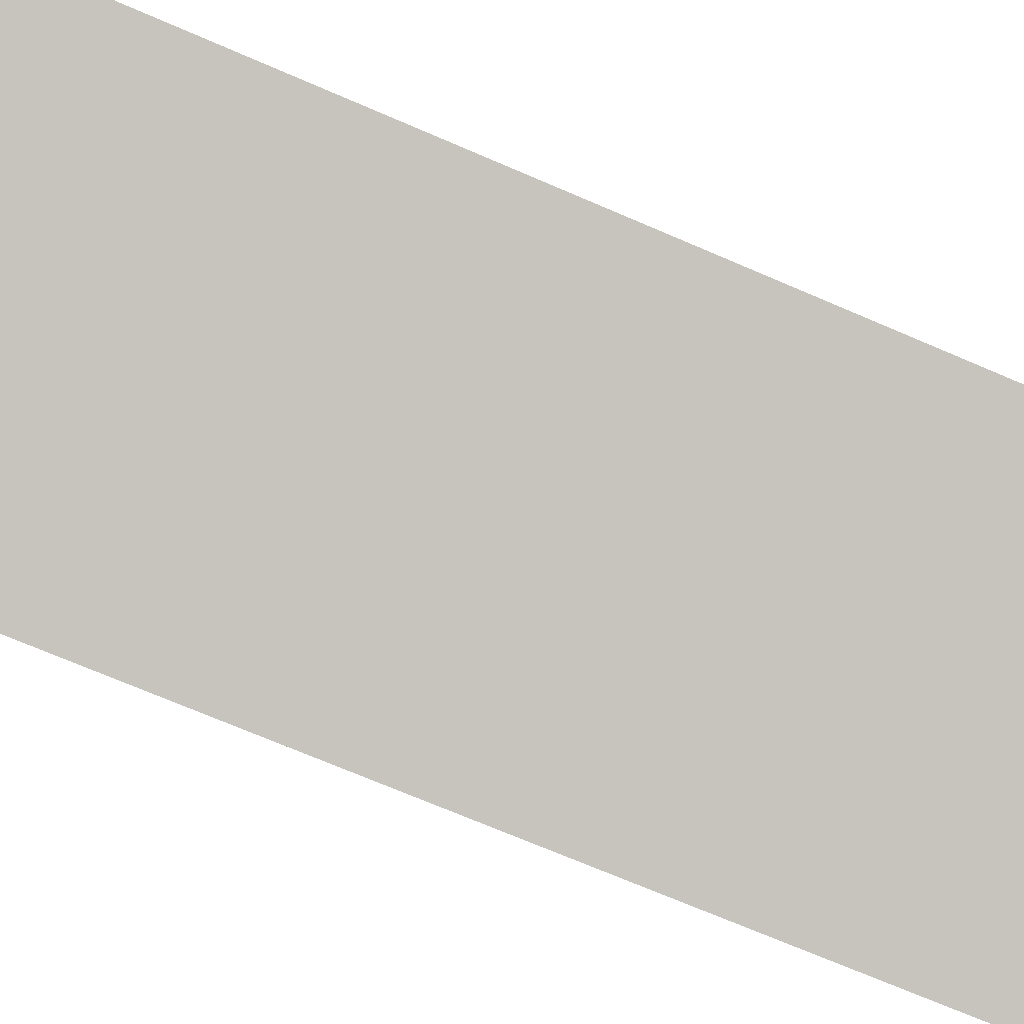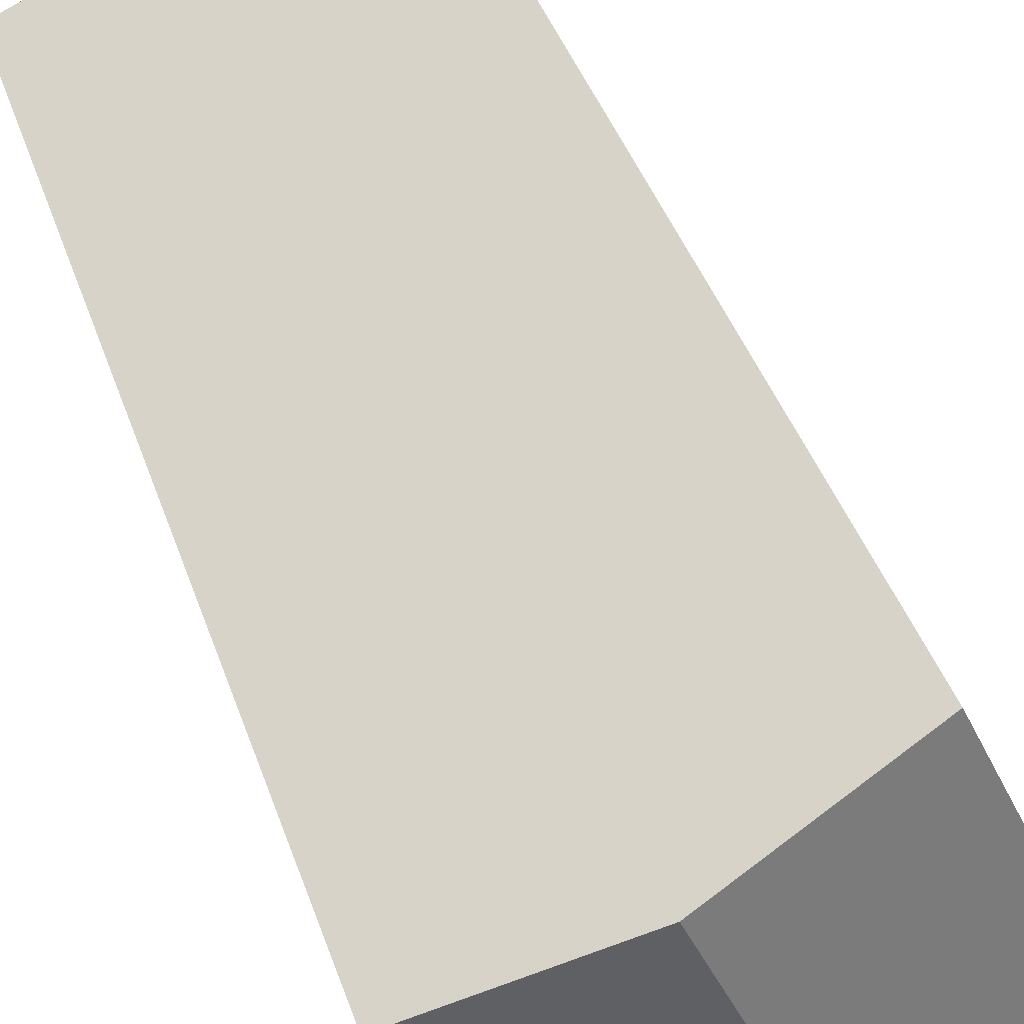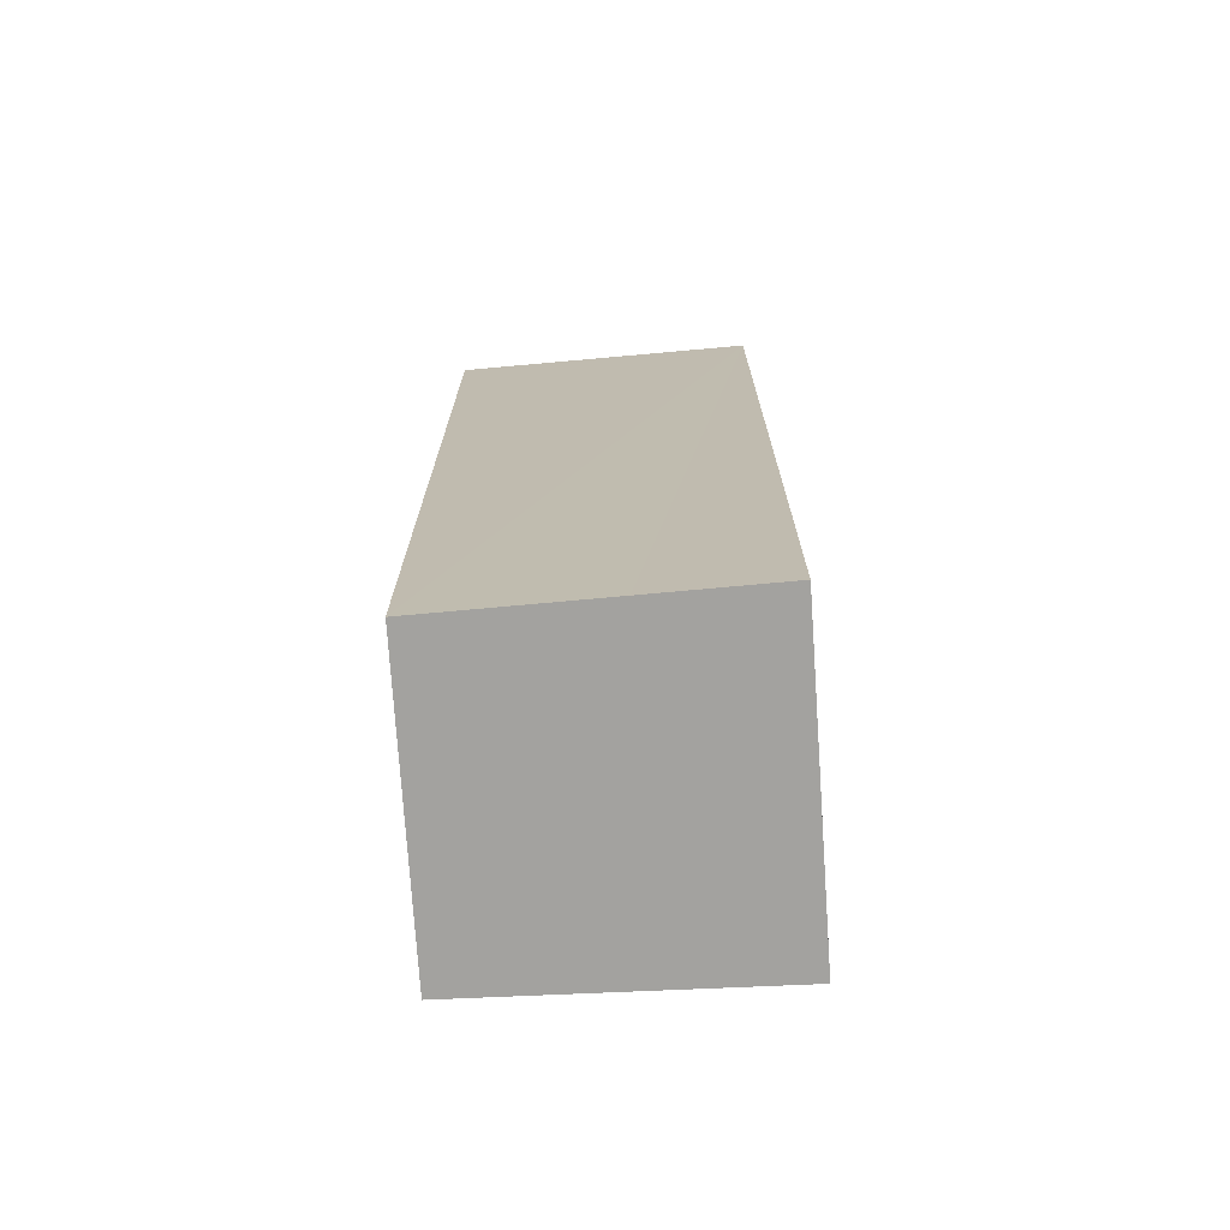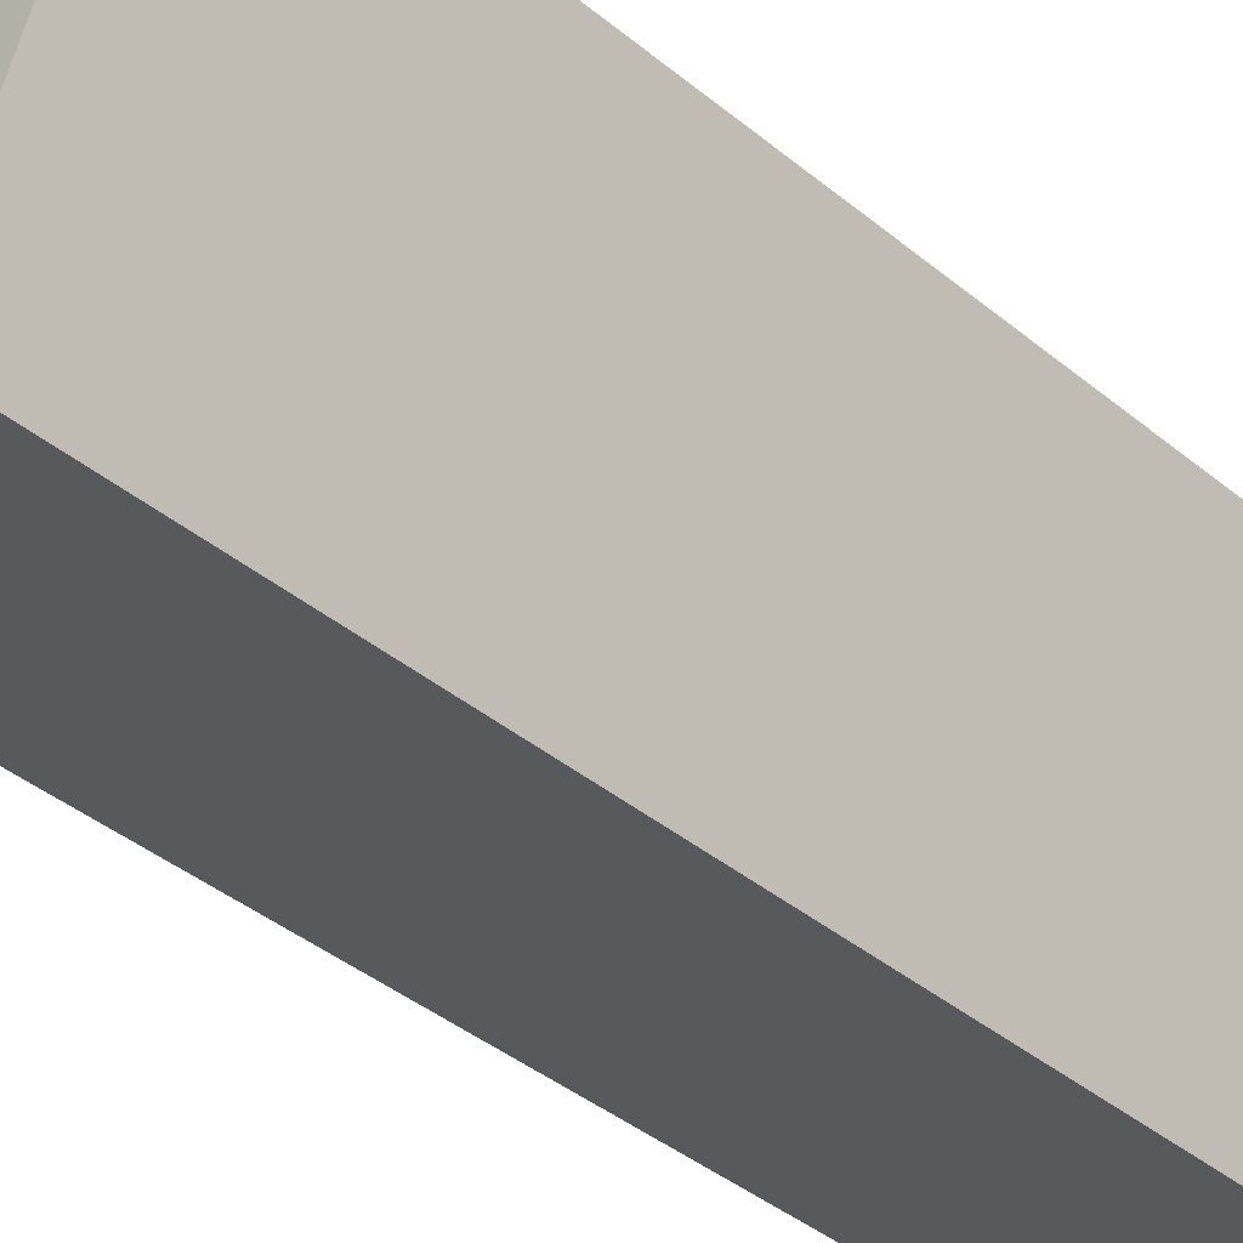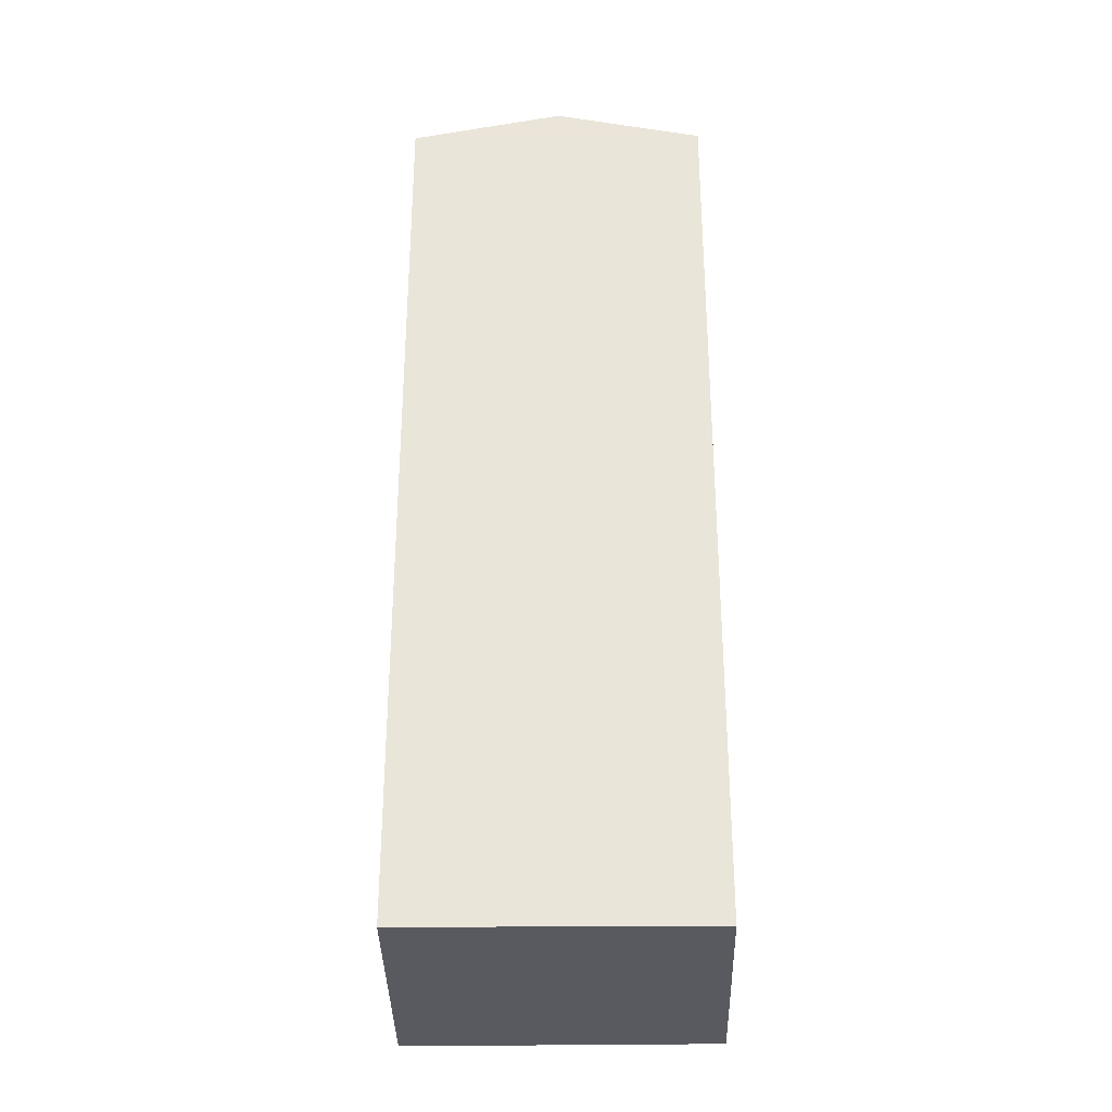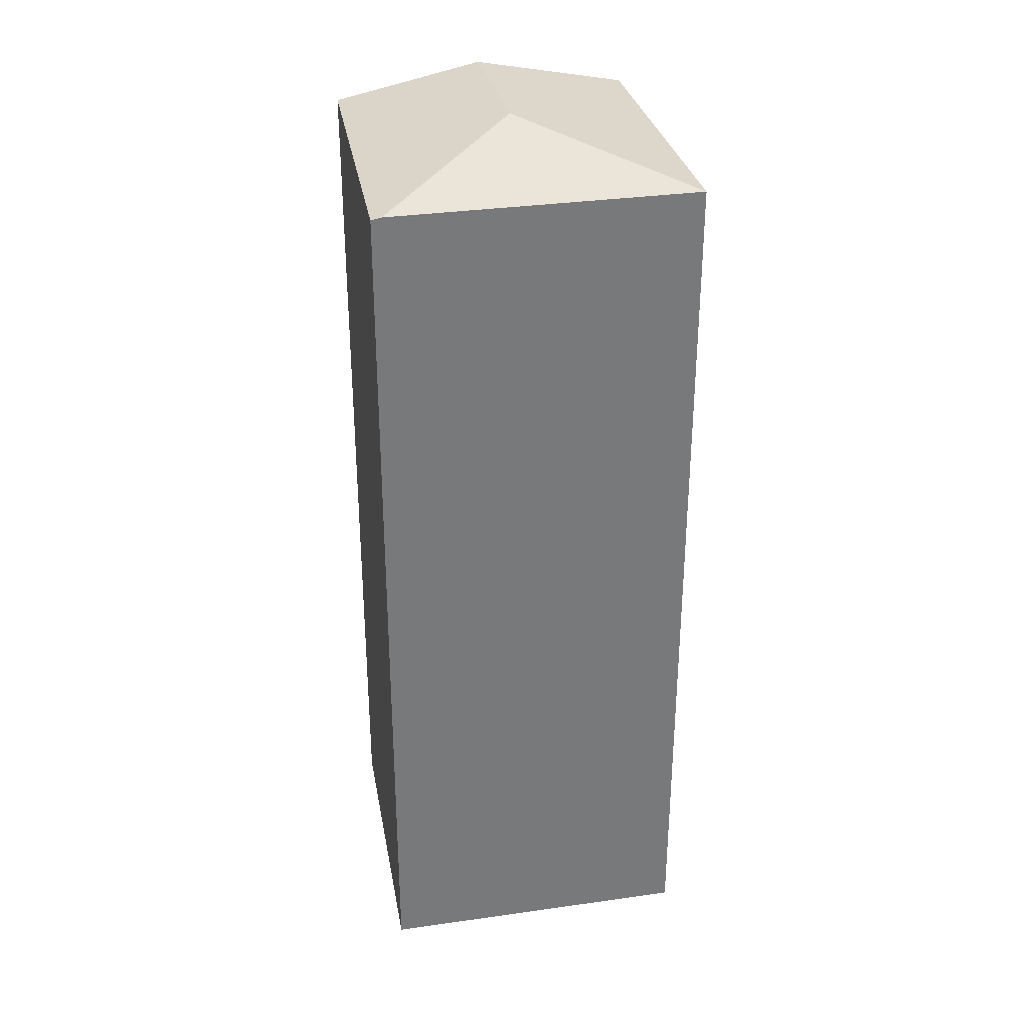
<metadata>
{"format":"obj","ext":"obj","renderer":"f3d","projection":"perspective","resolution":1024,"background":"white","views":[{"elev":-68.2,"azim":-113.7,"up":"+Z"},{"elev":38.5,"azim":163.0,"up":"+Z"},{"elev":-72.6,"azim":117.0,"up":"+Y"},{"elev":-39.9,"azim":44.5,"up":"+Z"},{"elev":-31.9,"azim":24.1,"up":"+Y"},{"elev":32.7,"azim":-168.3,"up":"+Y"}]}
</metadata>
<code>
v  4.787 21.66 1.871
v  2.975 20.93 6.538
v  6.259 21.66 5.106
v  0 20.93 1.282e-15
v  9.456 20.95 3.711
v  7.94 20.91 -0.089
v  6.605 20.93 -2.782
v  7.519 20.9 -1.145
v  6.829 20.88 -2.876
v  6.697 20.91 -2.821
v  2.975 -4.003e-16 6.538
v  9.456 -2.272e-16 3.711
v  6.259 -3.127e-16 5.106
v  7.94 5.45e-18 -0.089
v  6.829 1.761e-16 -2.876
v  7.519 7.011e-17 -1.145
v  0 0 0
v  6.697 1.727e-16 -2.821
v  6.605 1.703e-16 -2.782
g defaultobject
f 1 2 3
f 2 1 4
f 5 1 3
f 1 5 6
f 1 6 7
f 7 6 8
f 7 8 9
f 7 9 10
f 1 7 4
f 2 5 3
f 5 2 11
f 5 11 12
f 12 11 13
f 12 6 5
f 6 12 8
f 8 12 9
f 9 12 14
f 9 14 15
f 15 14 16
f 10 4 7
f 4 10 9
f 4 9 15
f 4 15 17
f 17 15 18
f 17 18 19
f 17 2 4
f 2 17 11
f 16 18 15
f 18 16 19
f 19 16 17
f 17 16 14
f 17 14 12
f 17 12 11
f 11 12 13

</code>
